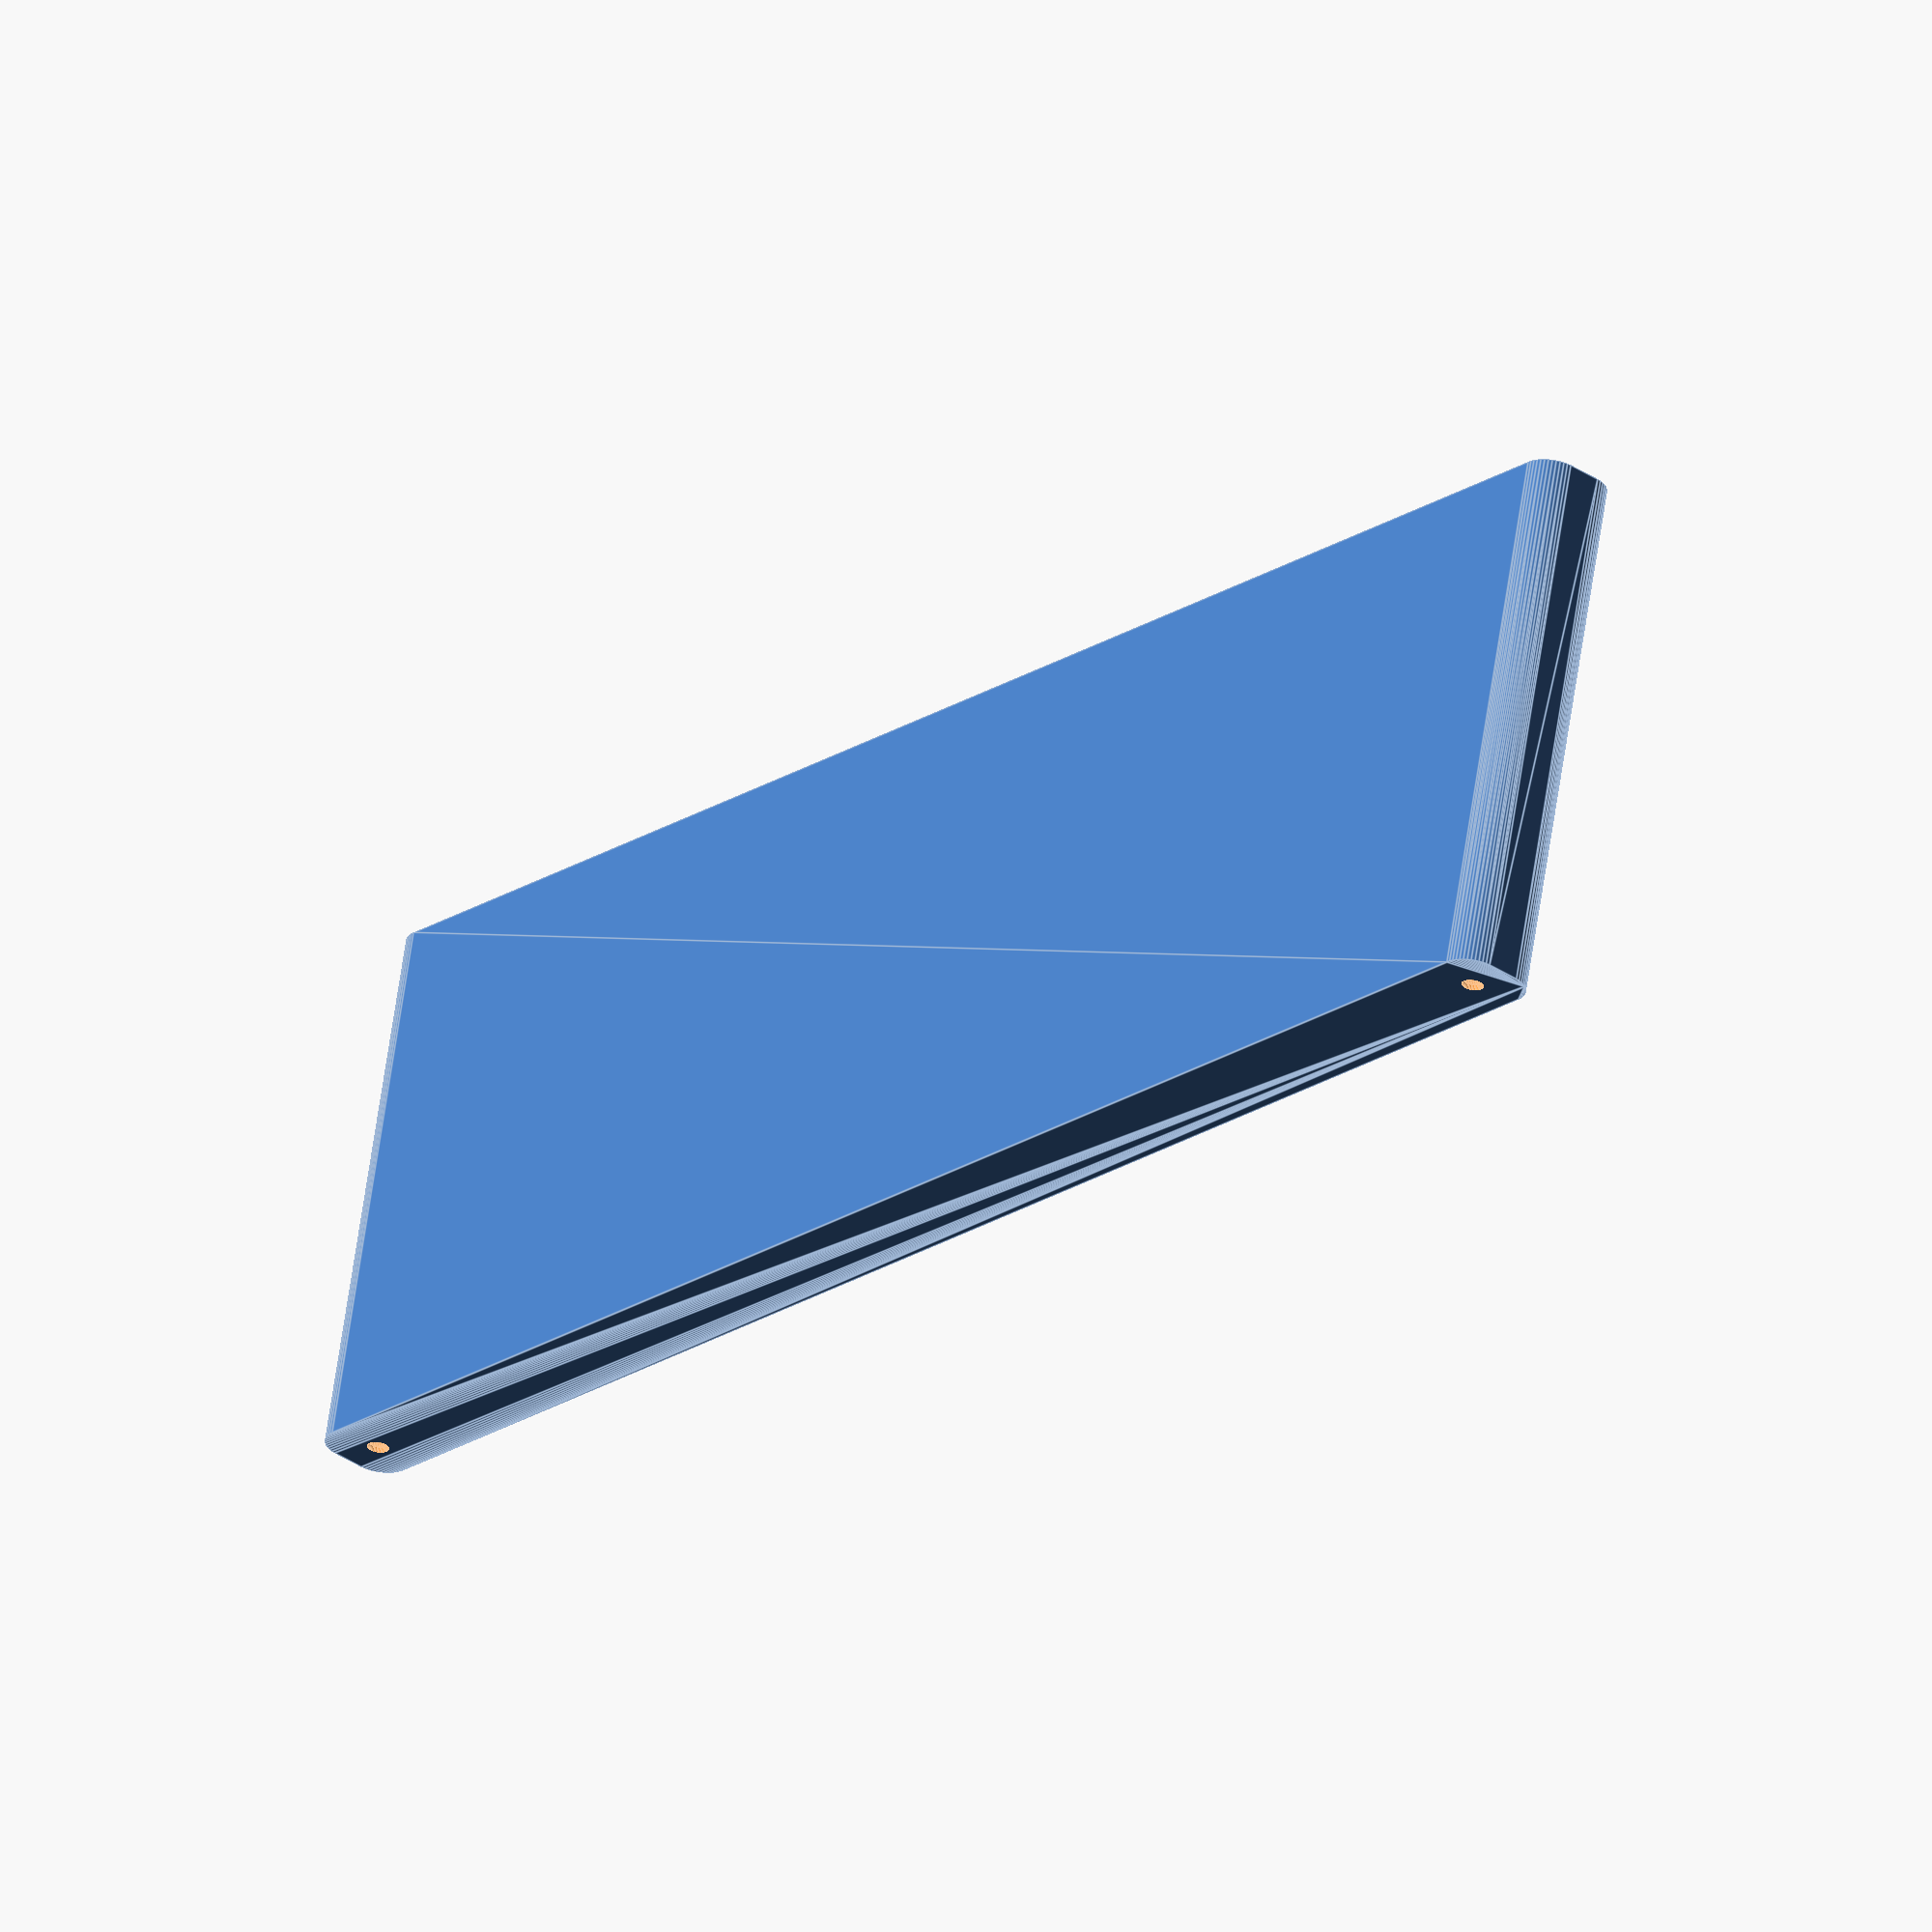
<openscad>
$fn = 50;


difference() {
	union() {
		hull() {
			translate(v = [-2.5000000000, 137.5000000000, 0]) {
				cylinder(h = 90, r = 5);
			}
			translate(v = [2.5000000000, 137.5000000000, 0]) {
				cylinder(h = 90, r = 5);
			}
			translate(v = [-2.5000000000, -137.5000000000, 0]) {
				cylinder(h = 90, r = 5);
			}
			translate(v = [2.5000000000, -137.5000000000, 0]) {
				cylinder(h = 90, r = 5);
			}
		}
	}
	union() {
		translate(v = [0.0000000000, -135.0000000000, 2]) {
			rotate(a = [0, 0, 0]) {
				difference() {
					union() {
						translate(v = [0, 0, -1.7000000000]) {
							cylinder(h = 1.7000000000, r1 = 1.5000000000, r2 = 2.4000000000);
						}
						cylinder(h = 50, r = 2.4000000000);
						translate(v = [0, 0, -6.0000000000]) {
							cylinder(h = 6, r = 1.5000000000);
						}
						translate(v = [0, 0, -6.0000000000]) {
							cylinder(h = 6, r = 1.8000000000);
						}
						translate(v = [0, 0, -6.0000000000]) {
							cylinder(h = 6, r = 1.5000000000);
						}
					}
					union();
				}
			}
		}
		translate(v = [0.0000000000, -135.0000000000, 2]) {
			rotate(a = [0, 0, 0]) {
				difference() {
					union() {
						translate(v = [0, 0, -1.7000000000]) {
							cylinder(h = 1.7000000000, r1 = 1.5000000000, r2 = 2.4000000000);
						}
						cylinder(h = 50, r = 2.4000000000);
						translate(v = [0, 0, -6.0000000000]) {
							cylinder(h = 6, r = 1.5000000000);
						}
						translate(v = [0, 0, -6.0000000000]) {
							cylinder(h = 6, r = 1.8000000000);
						}
						translate(v = [0, 0, -6.0000000000]) {
							cylinder(h = 6, r = 1.5000000000);
						}
					}
					union();
				}
			}
		}
		translate(v = [0.0000000000, 135.0000000000, 2]) {
			rotate(a = [0, 0, 0]) {
				difference() {
					union() {
						translate(v = [0, 0, -1.7000000000]) {
							cylinder(h = 1.7000000000, r1 = 1.5000000000, r2 = 2.4000000000);
						}
						cylinder(h = 50, r = 2.4000000000);
						translate(v = [0, 0, -6.0000000000]) {
							cylinder(h = 6, r = 1.5000000000);
						}
						translate(v = [0, 0, -6.0000000000]) {
							cylinder(h = 6, r = 1.8000000000);
						}
						translate(v = [0, 0, -6.0000000000]) {
							cylinder(h = 6, r = 1.5000000000);
						}
					}
					union();
				}
			}
		}
		translate(v = [0.0000000000, 135.0000000000, 2]) {
			rotate(a = [0, 0, 0]) {
				difference() {
					union() {
						translate(v = [0, 0, -1.7000000000]) {
							cylinder(h = 1.7000000000, r1 = 1.5000000000, r2 = 2.4000000000);
						}
						cylinder(h = 50, r = 2.4000000000);
						translate(v = [0, 0, -6.0000000000]) {
							cylinder(h = 6, r = 1.5000000000);
						}
						translate(v = [0, 0, -6.0000000000]) {
							cylinder(h = 6, r = 1.8000000000);
						}
						translate(v = [0, 0, -6.0000000000]) {
							cylinder(h = 6, r = 1.5000000000);
						}
					}
					union();
				}
			}
		}
		translate(v = [0, 0, 3]) {
			hull() {
				union() {
					translate(v = [-2.0000000000, 137.0000000000, 4]) {
						cylinder(h = 102, r = 4);
					}
					translate(v = [-2.0000000000, 137.0000000000, 4]) {
						sphere(r = 4);
					}
					translate(v = [-2.0000000000, 137.0000000000, 106]) {
						sphere(r = 4);
					}
				}
				union() {
					translate(v = [2.0000000000, 137.0000000000, 4]) {
						cylinder(h = 102, r = 4);
					}
					translate(v = [2.0000000000, 137.0000000000, 4]) {
						sphere(r = 4);
					}
					translate(v = [2.0000000000, 137.0000000000, 106]) {
						sphere(r = 4);
					}
				}
				union() {
					translate(v = [-2.0000000000, -137.0000000000, 4]) {
						cylinder(h = 102, r = 4);
					}
					translate(v = [-2.0000000000, -137.0000000000, 4]) {
						sphere(r = 4);
					}
					translate(v = [-2.0000000000, -137.0000000000, 106]) {
						sphere(r = 4);
					}
				}
				union() {
					translate(v = [2.0000000000, -137.0000000000, 4]) {
						cylinder(h = 102, r = 4);
					}
					translate(v = [2.0000000000, -137.0000000000, 4]) {
						sphere(r = 4);
					}
					translate(v = [2.0000000000, -137.0000000000, 106]) {
						sphere(r = 4);
					}
				}
			}
		}
	}
}
</openscad>
<views>
elev=297.5 azim=139.7 roll=188.2 proj=o view=edges
</views>
